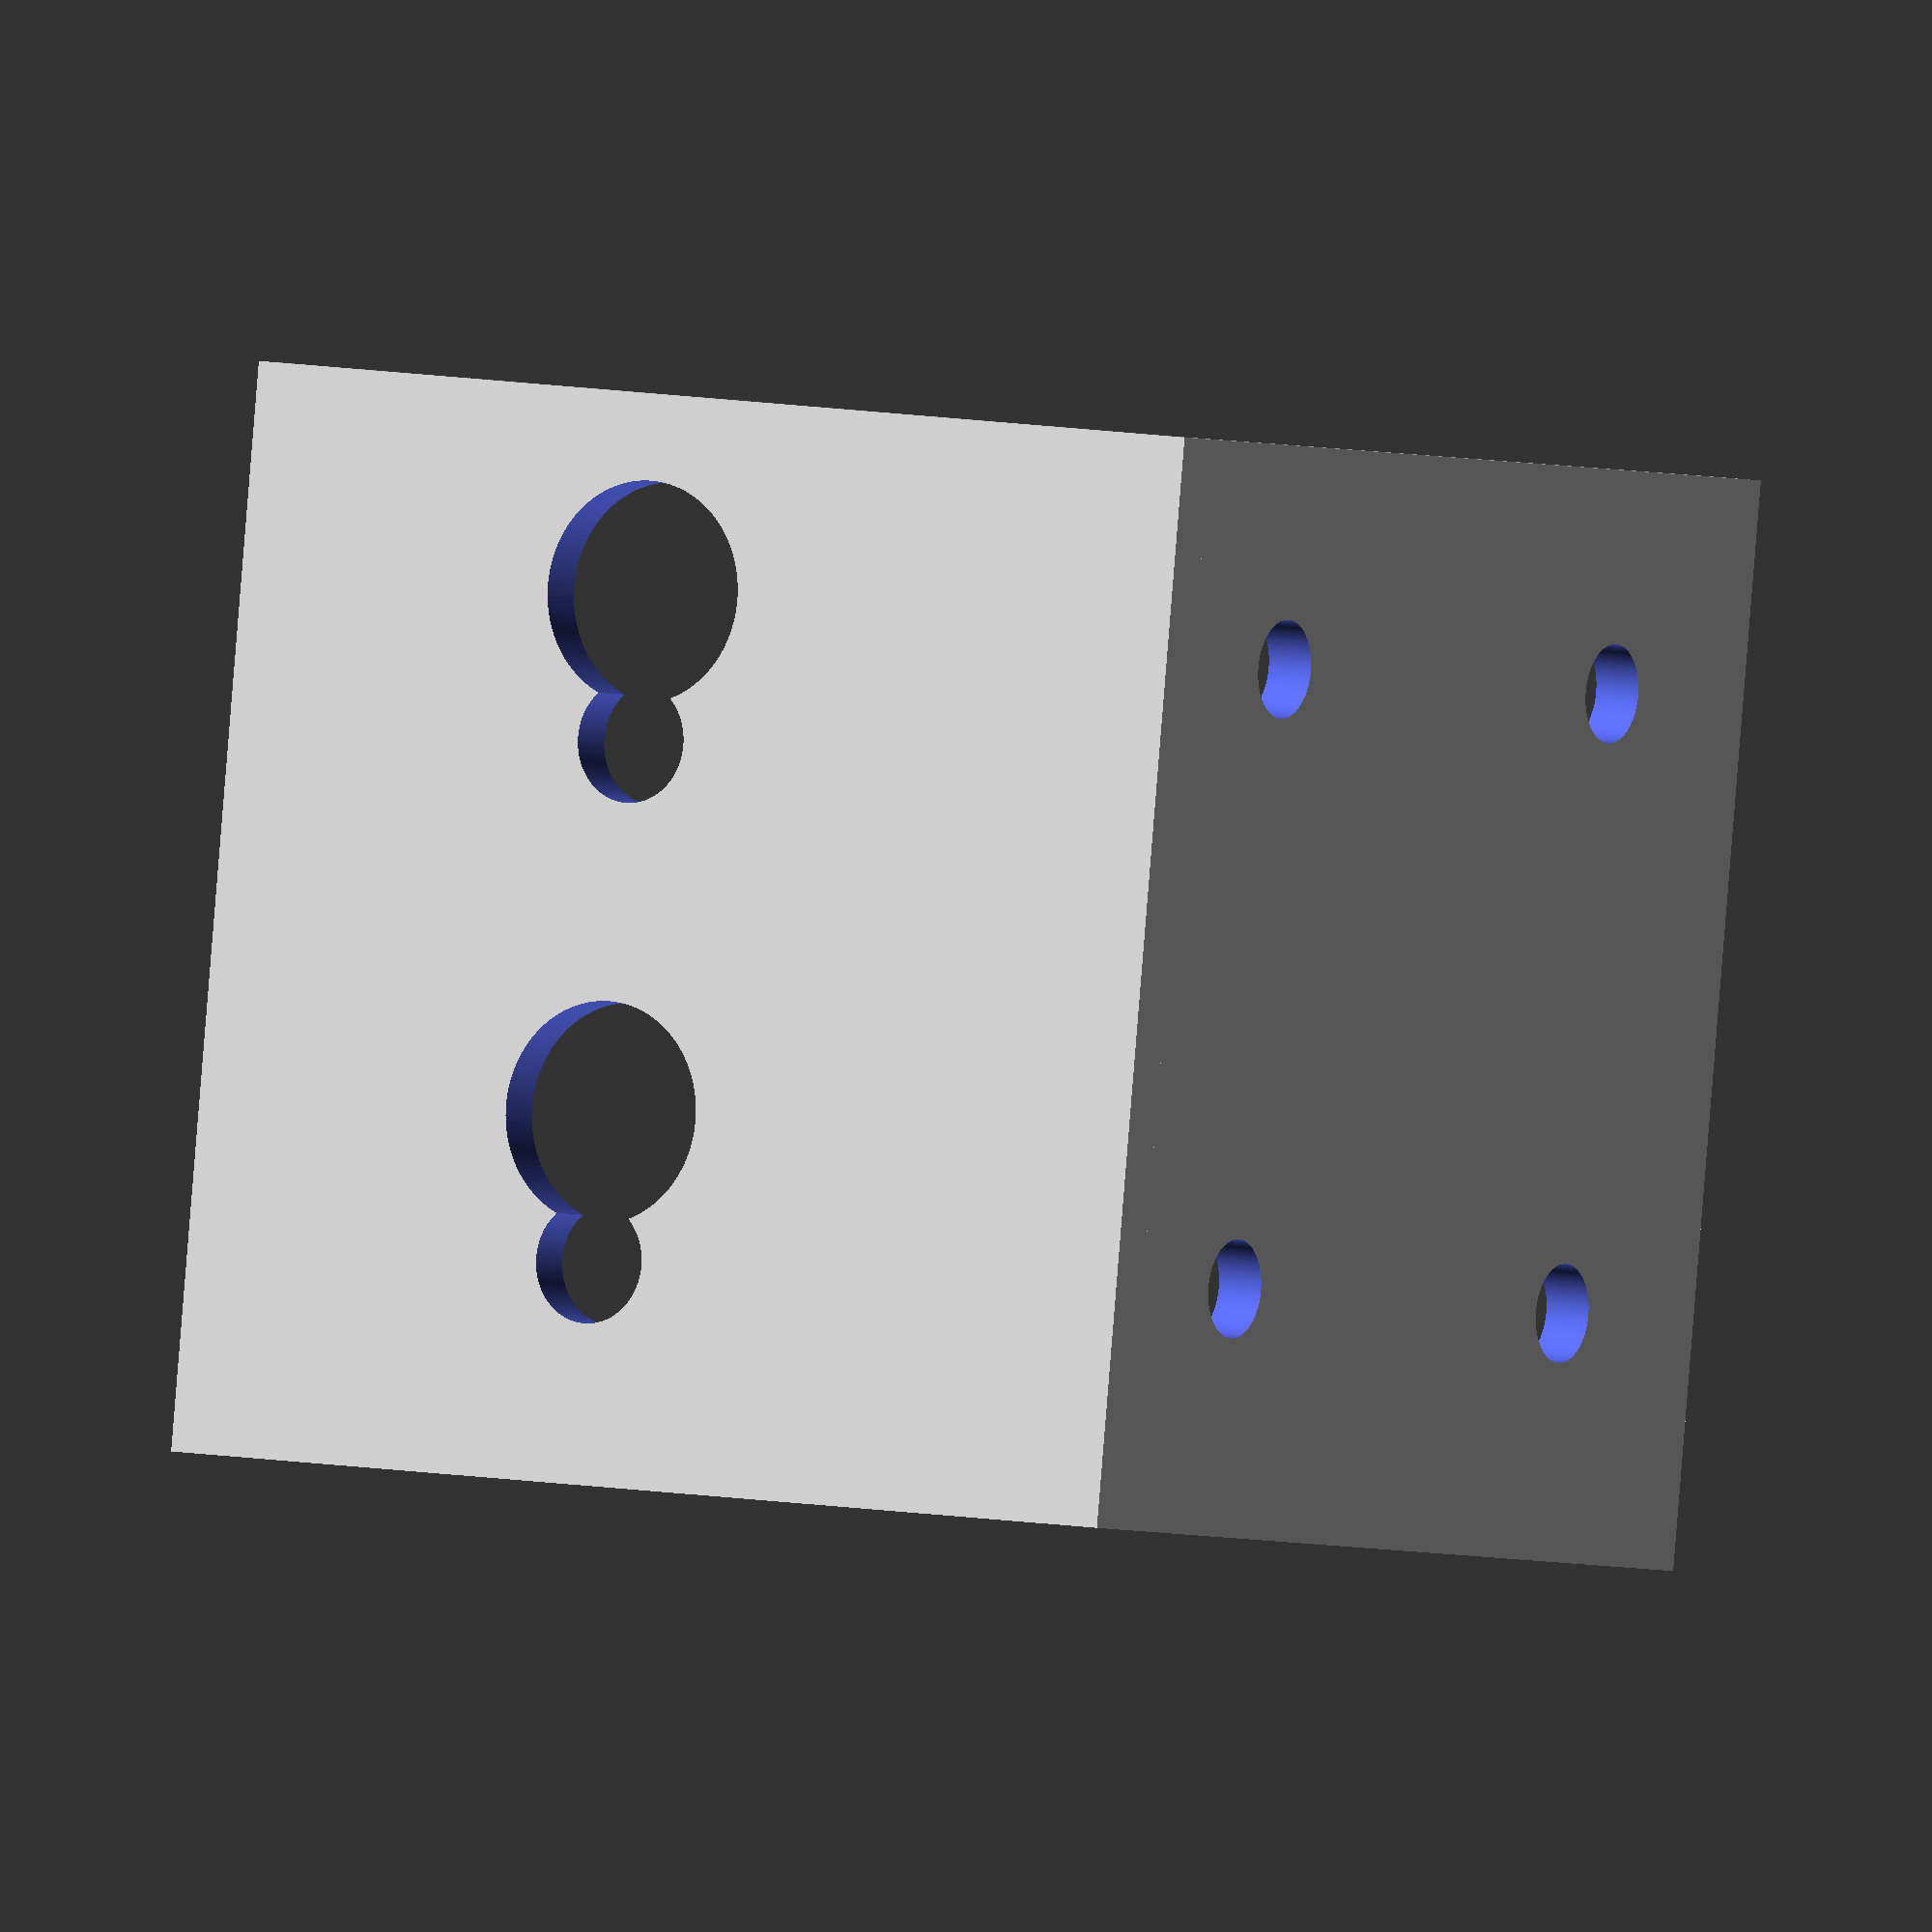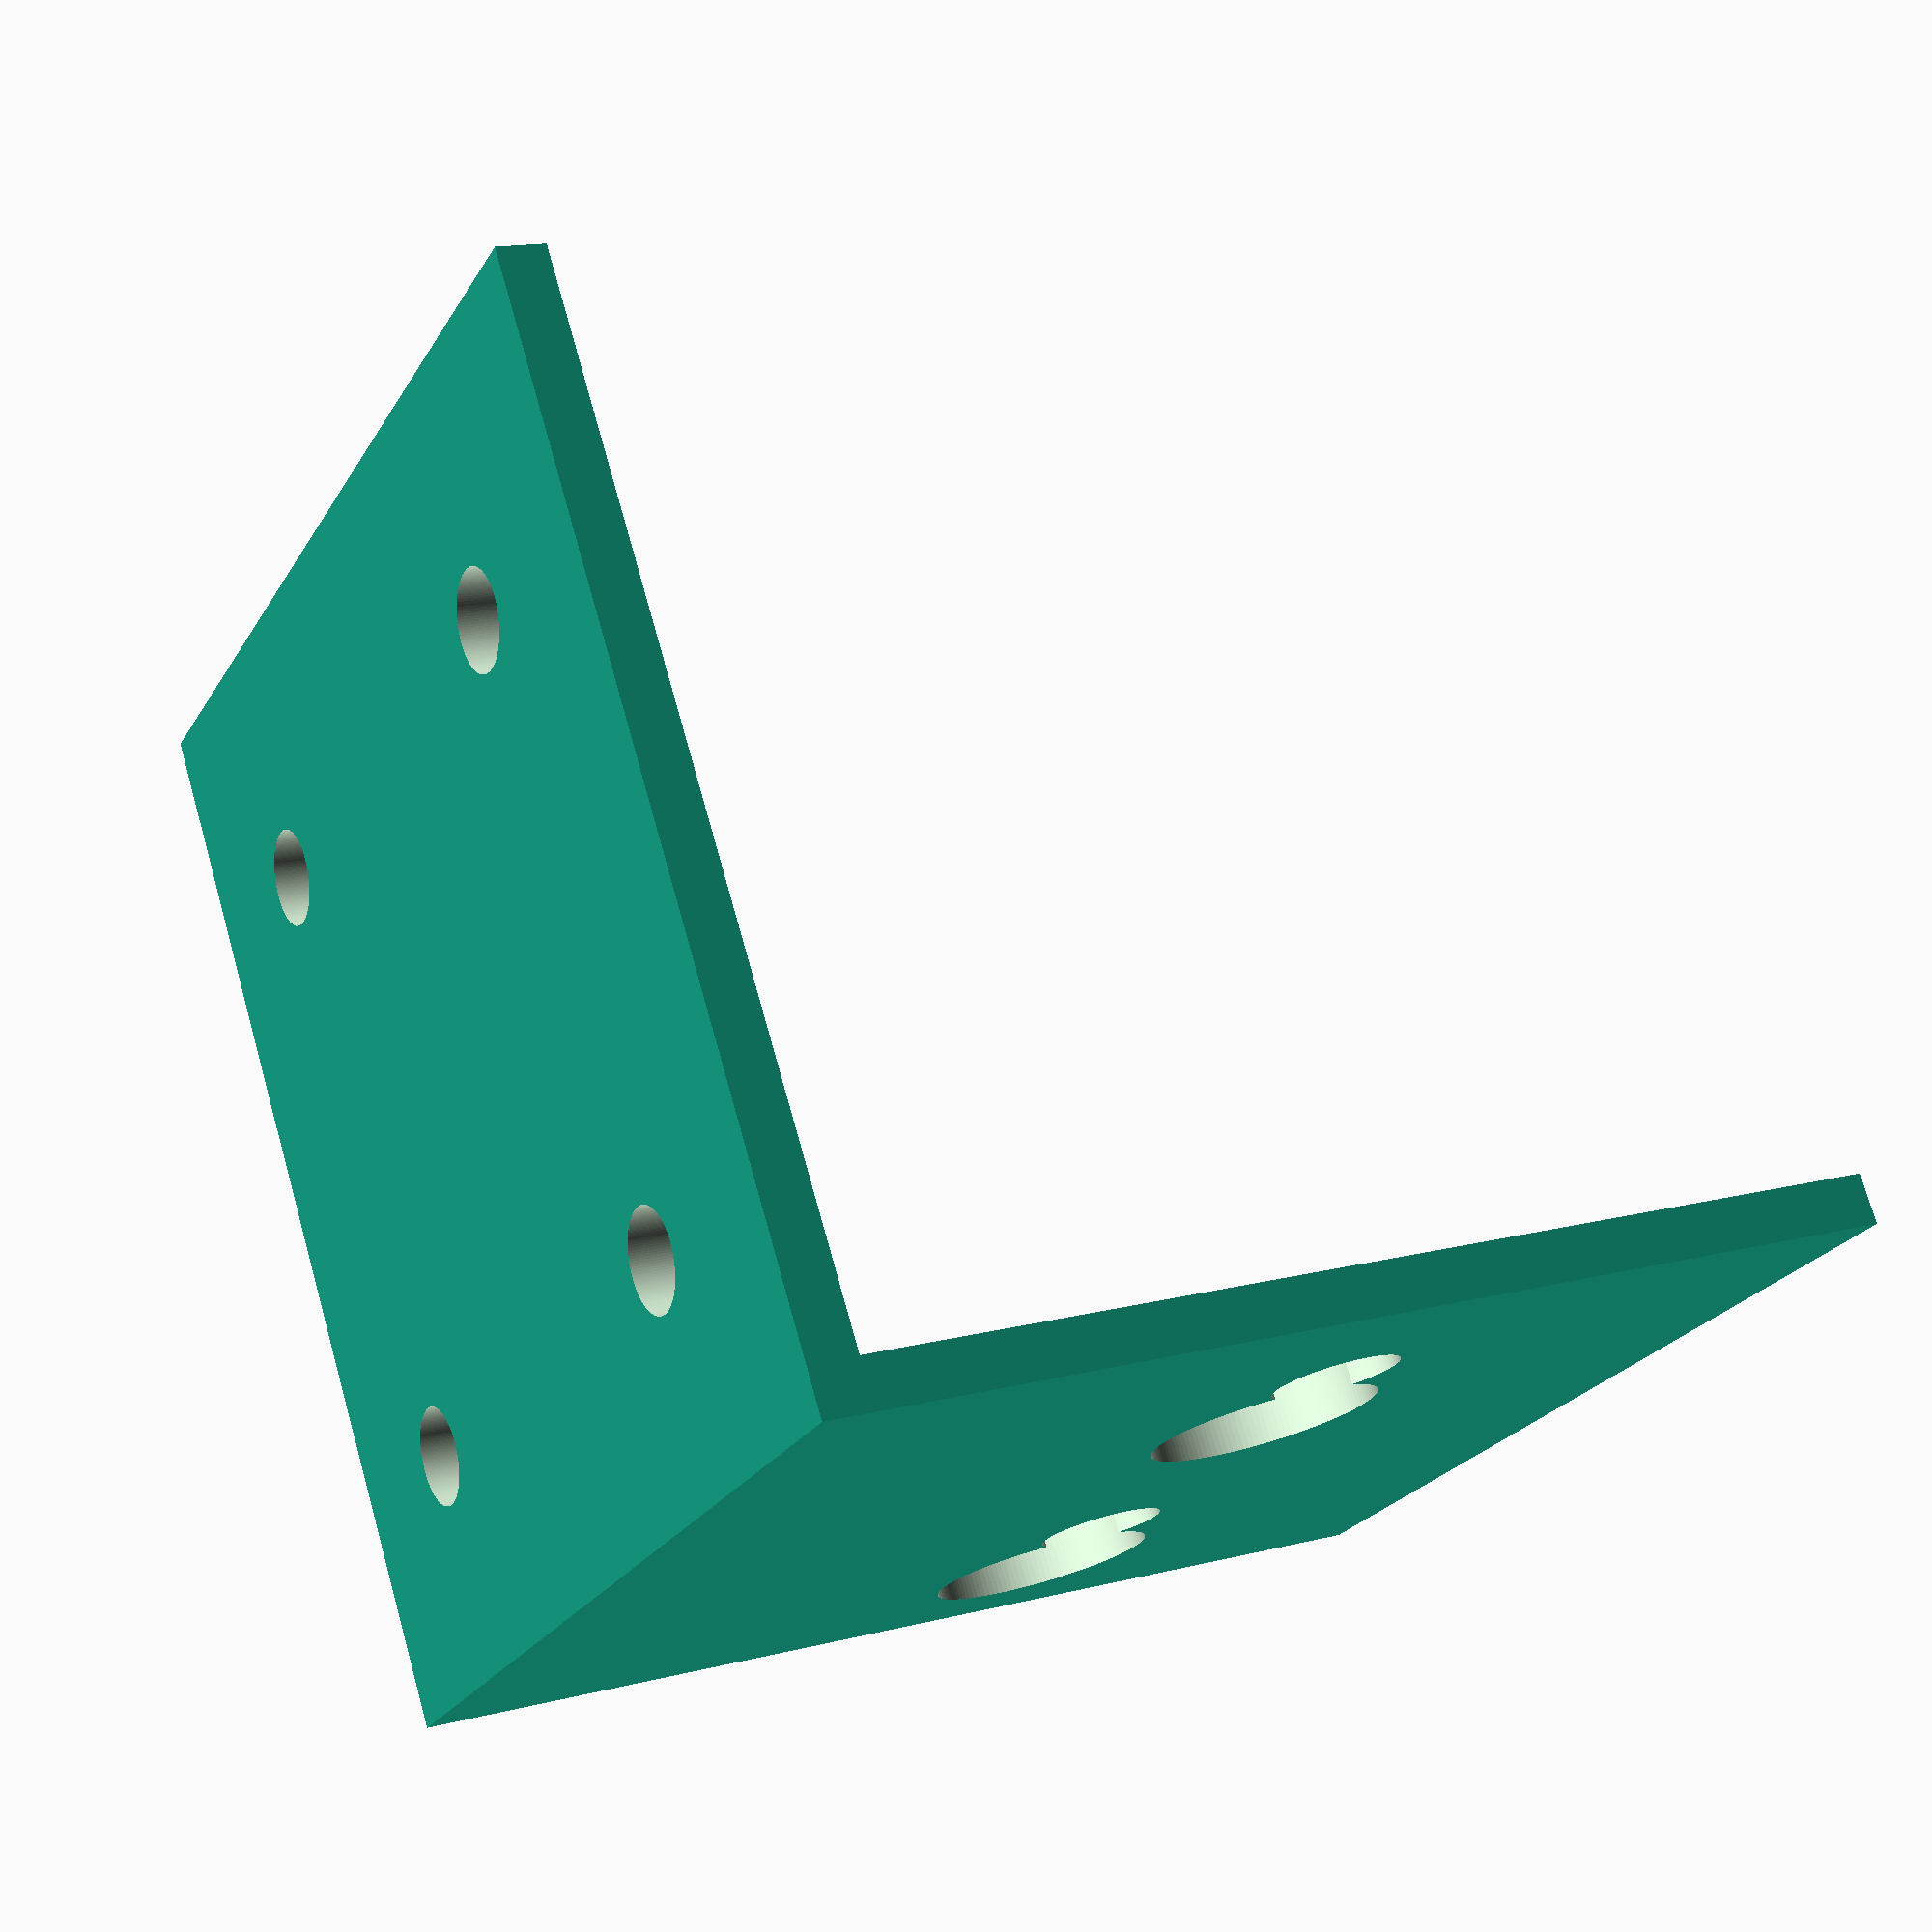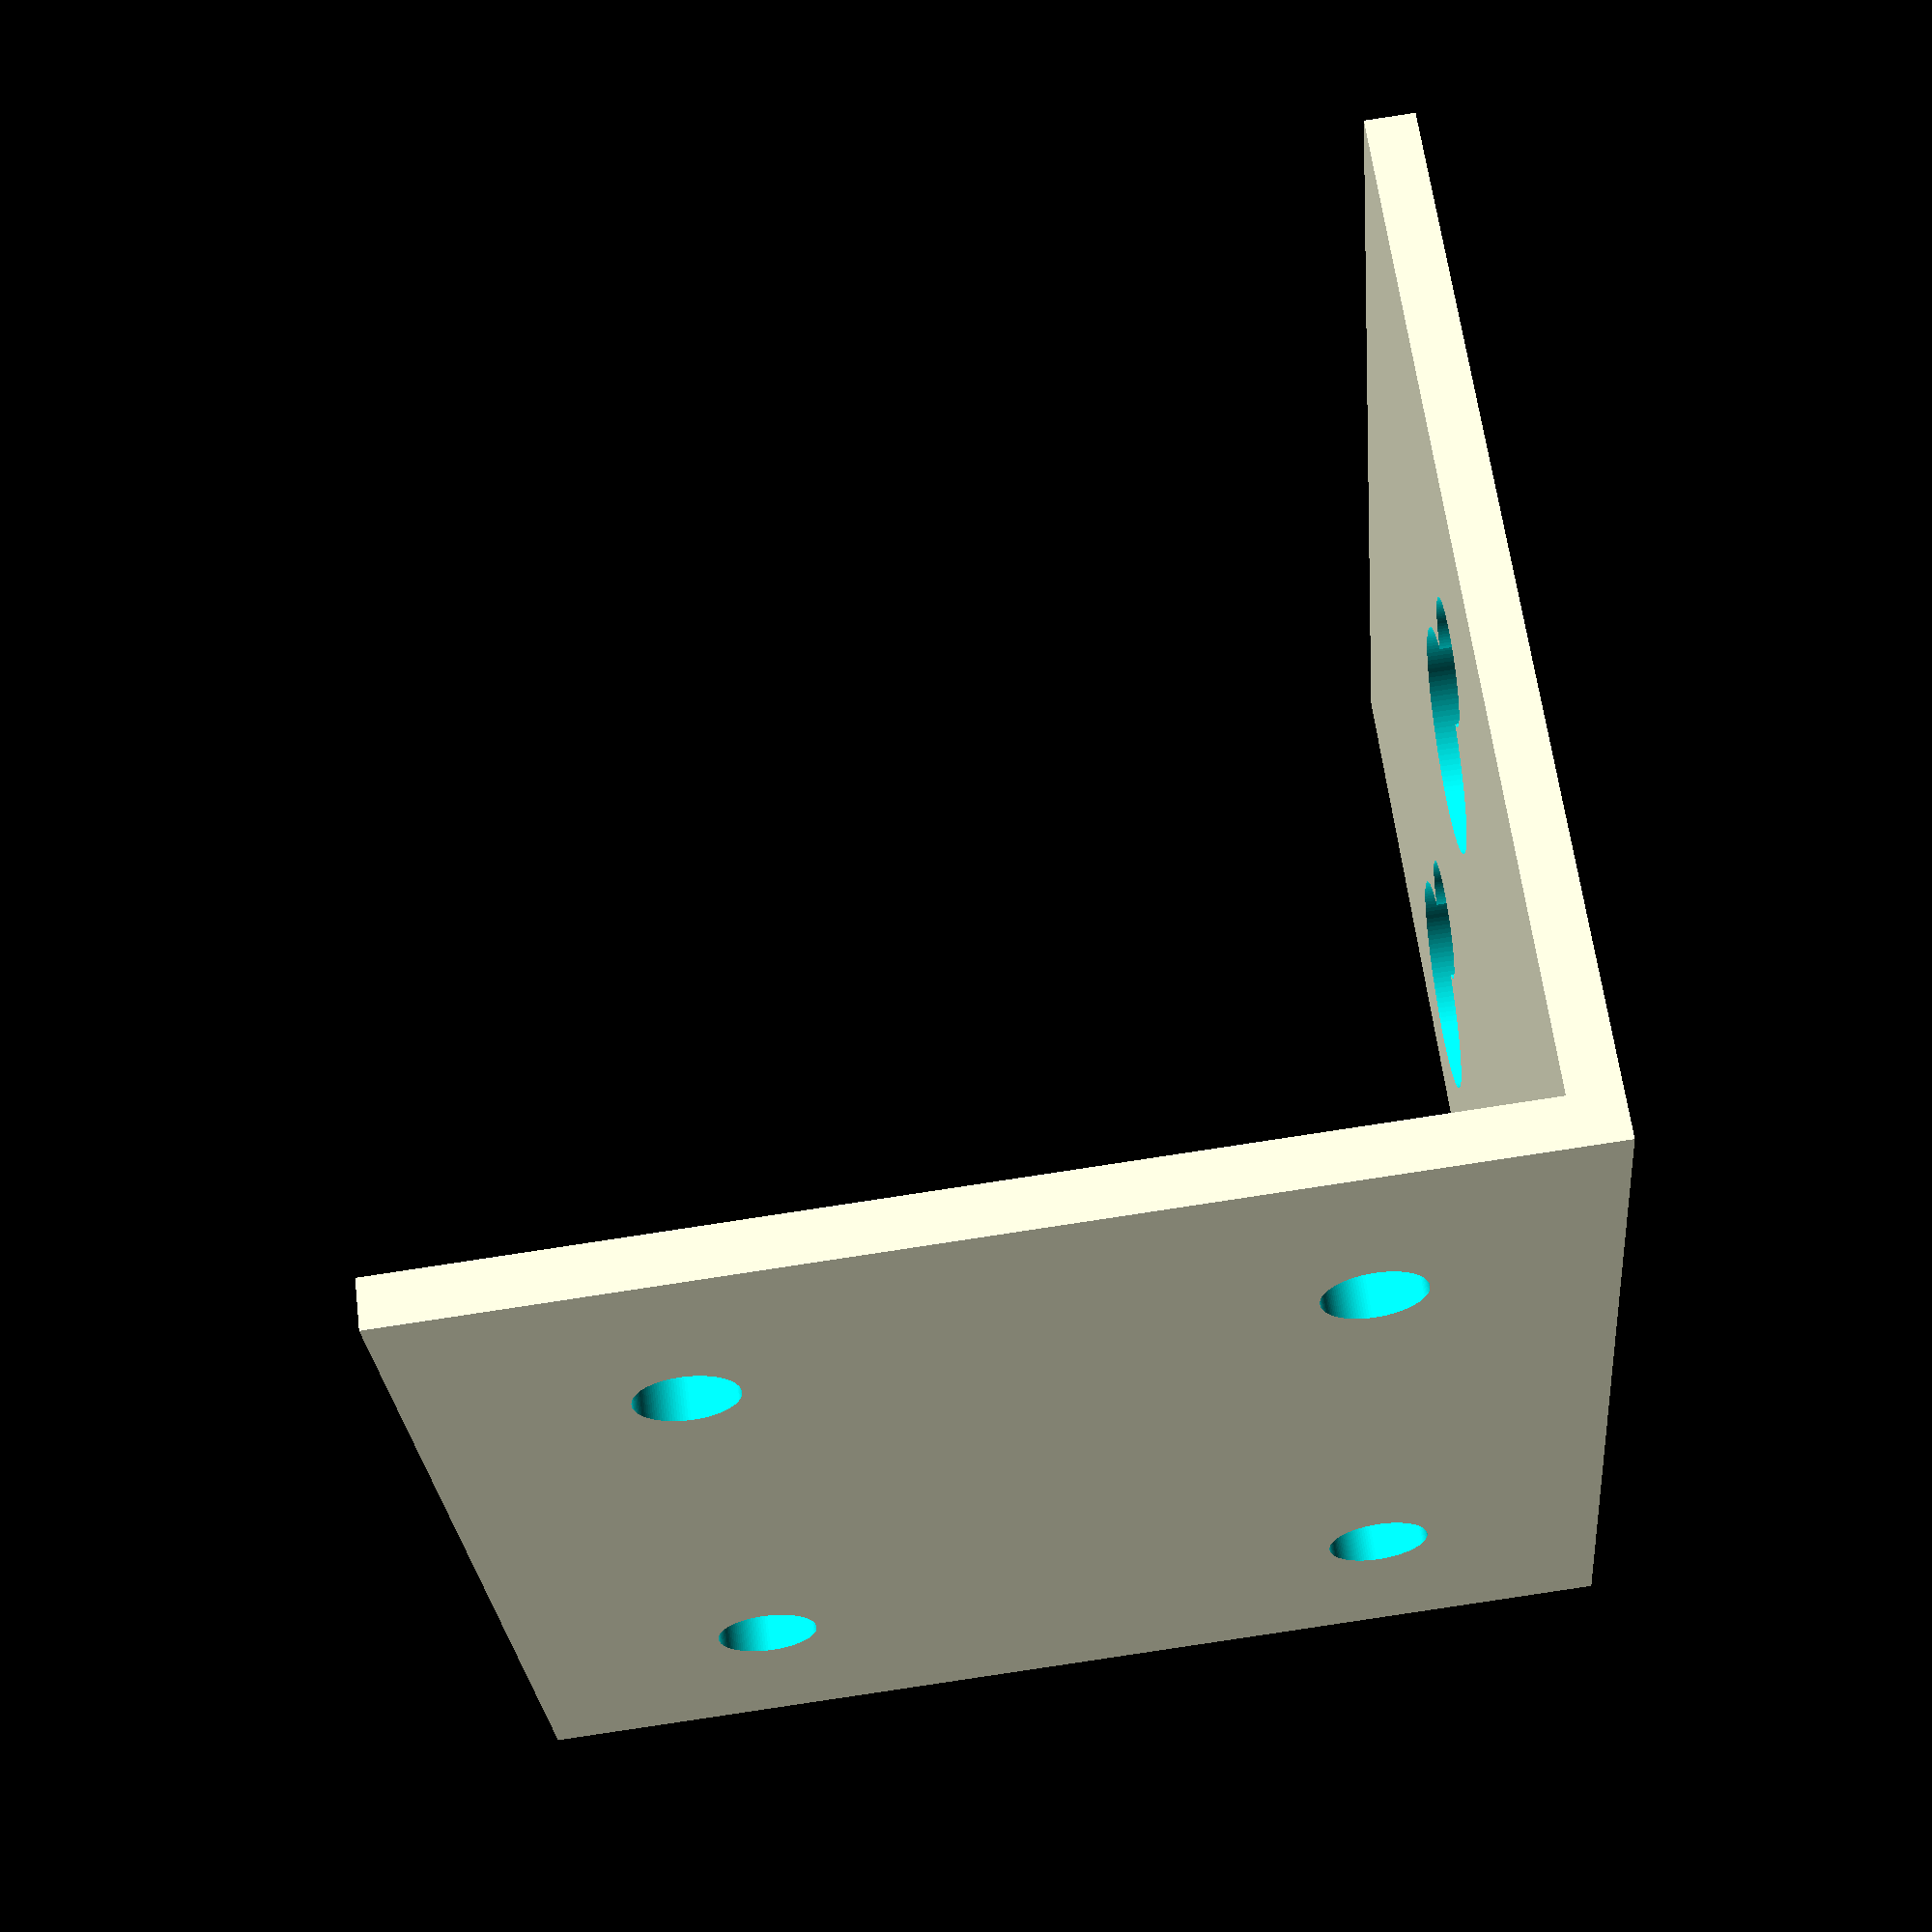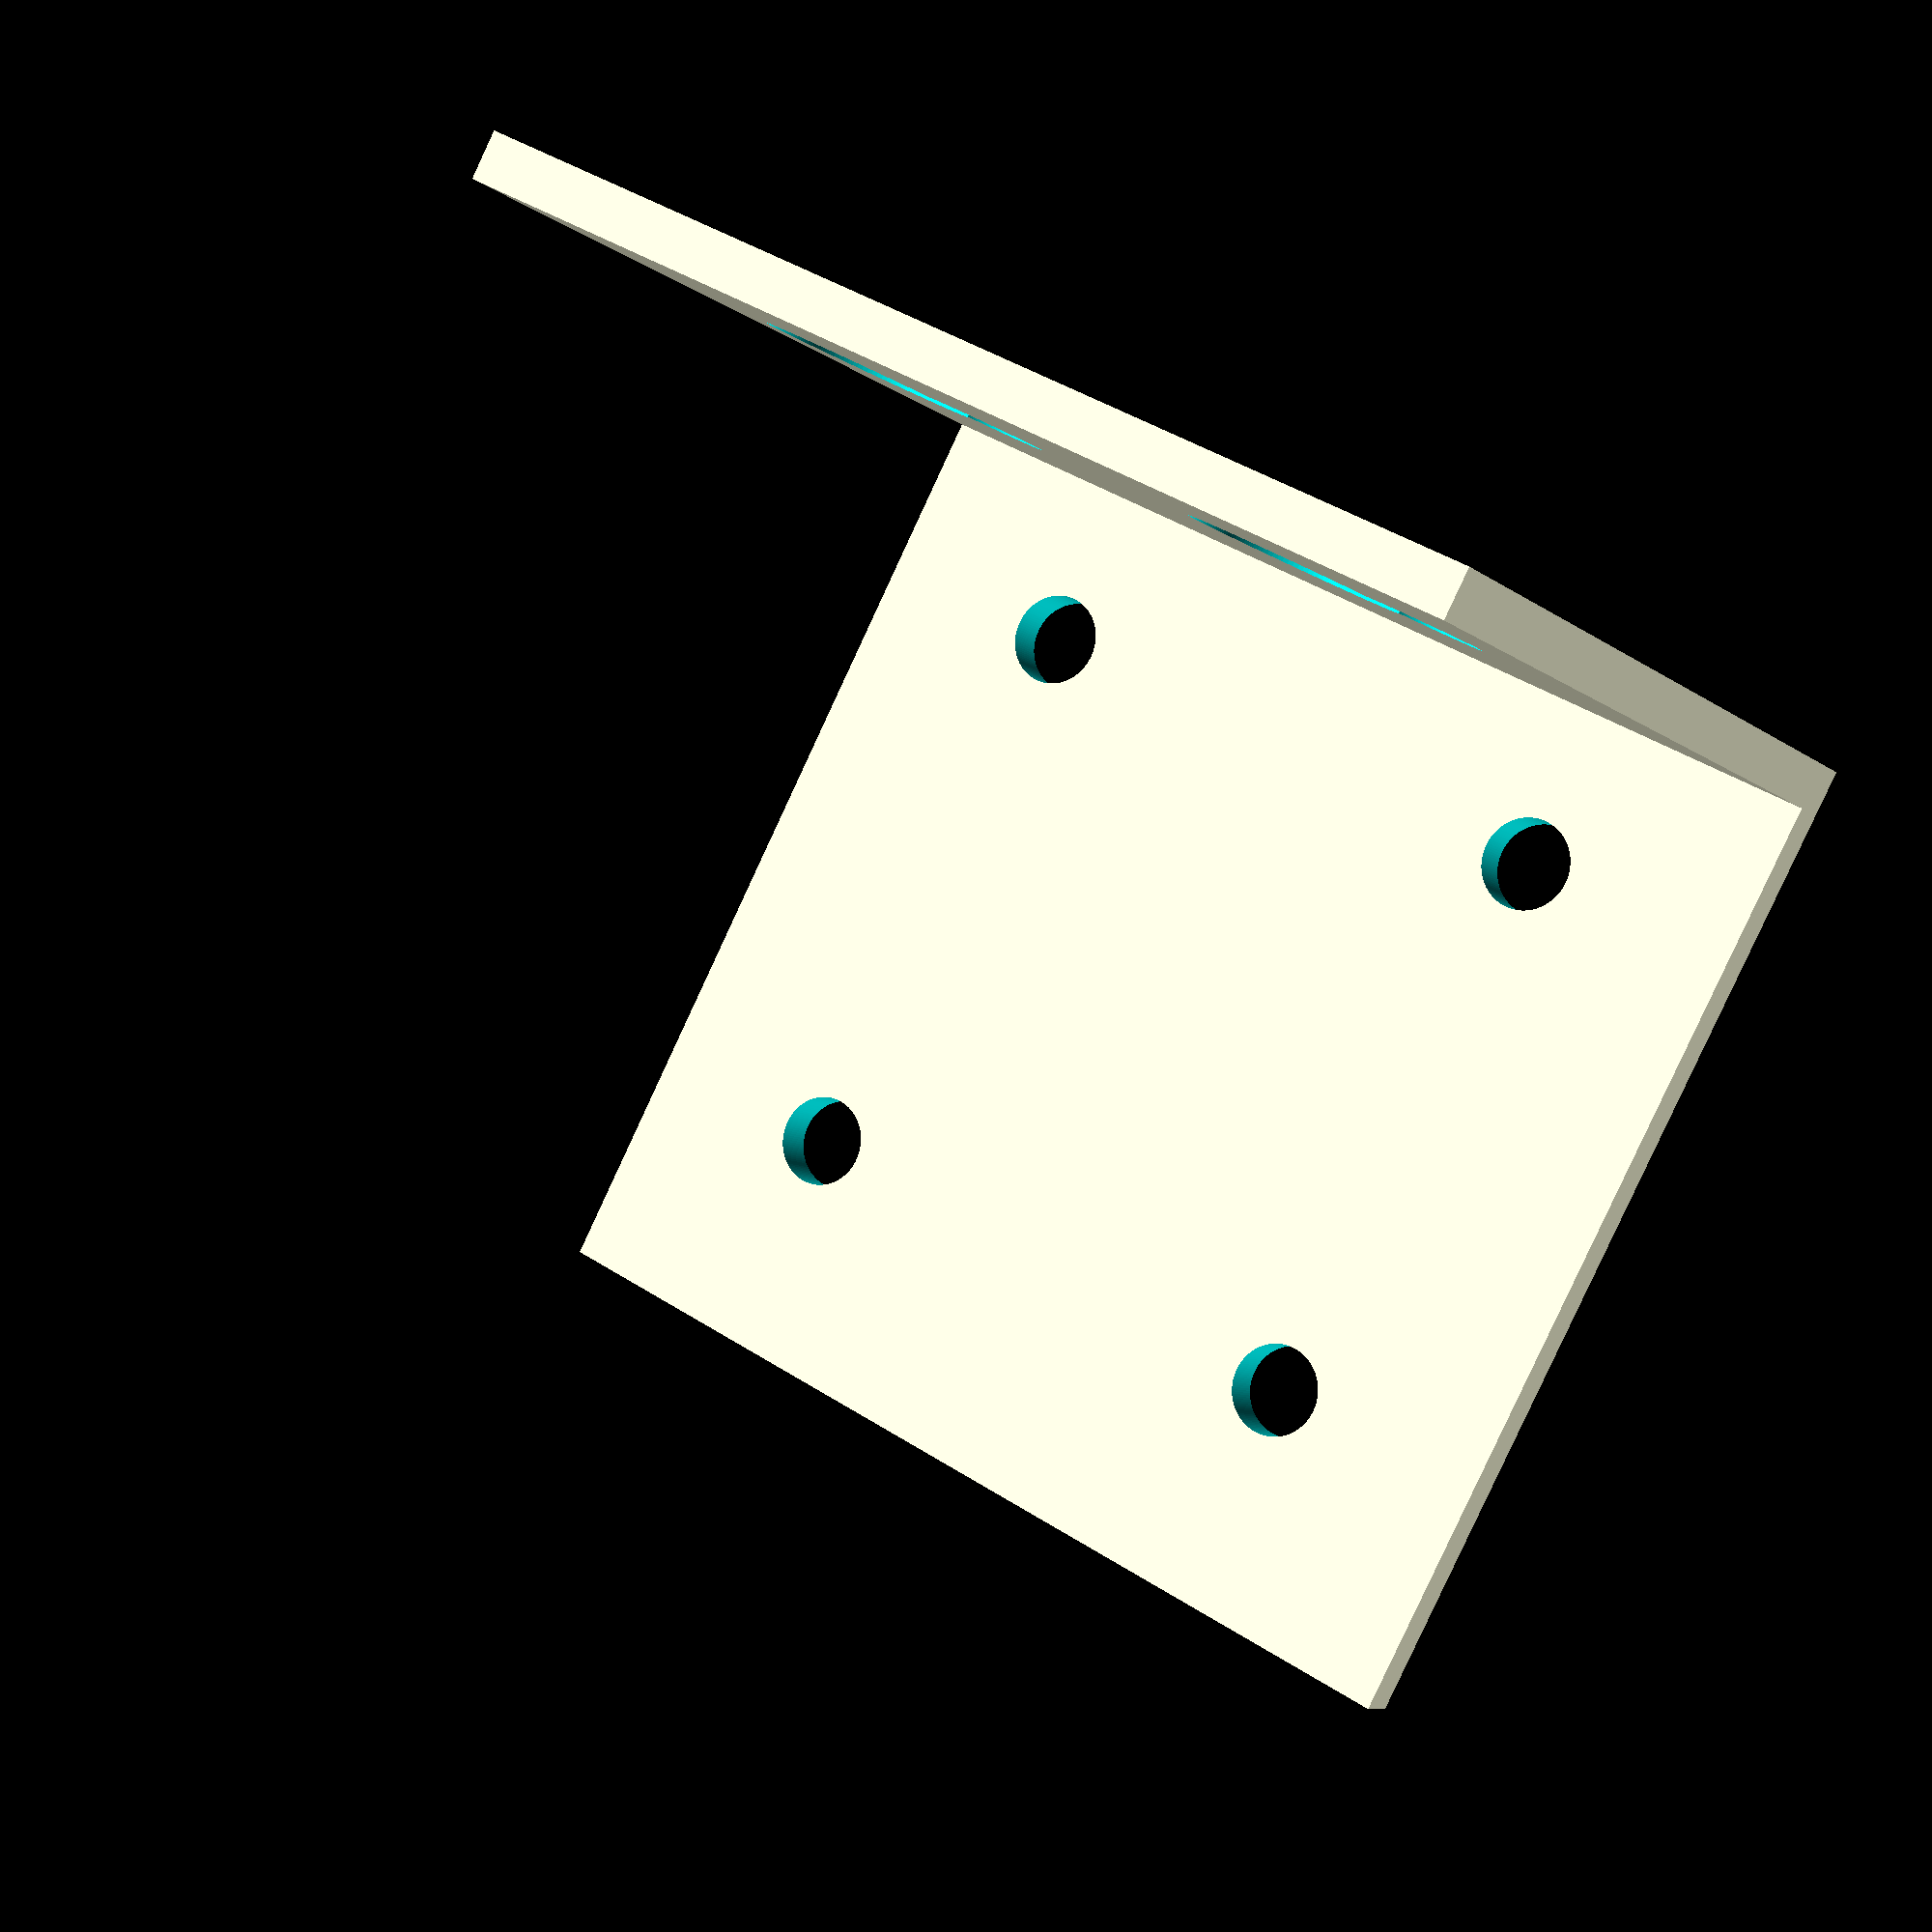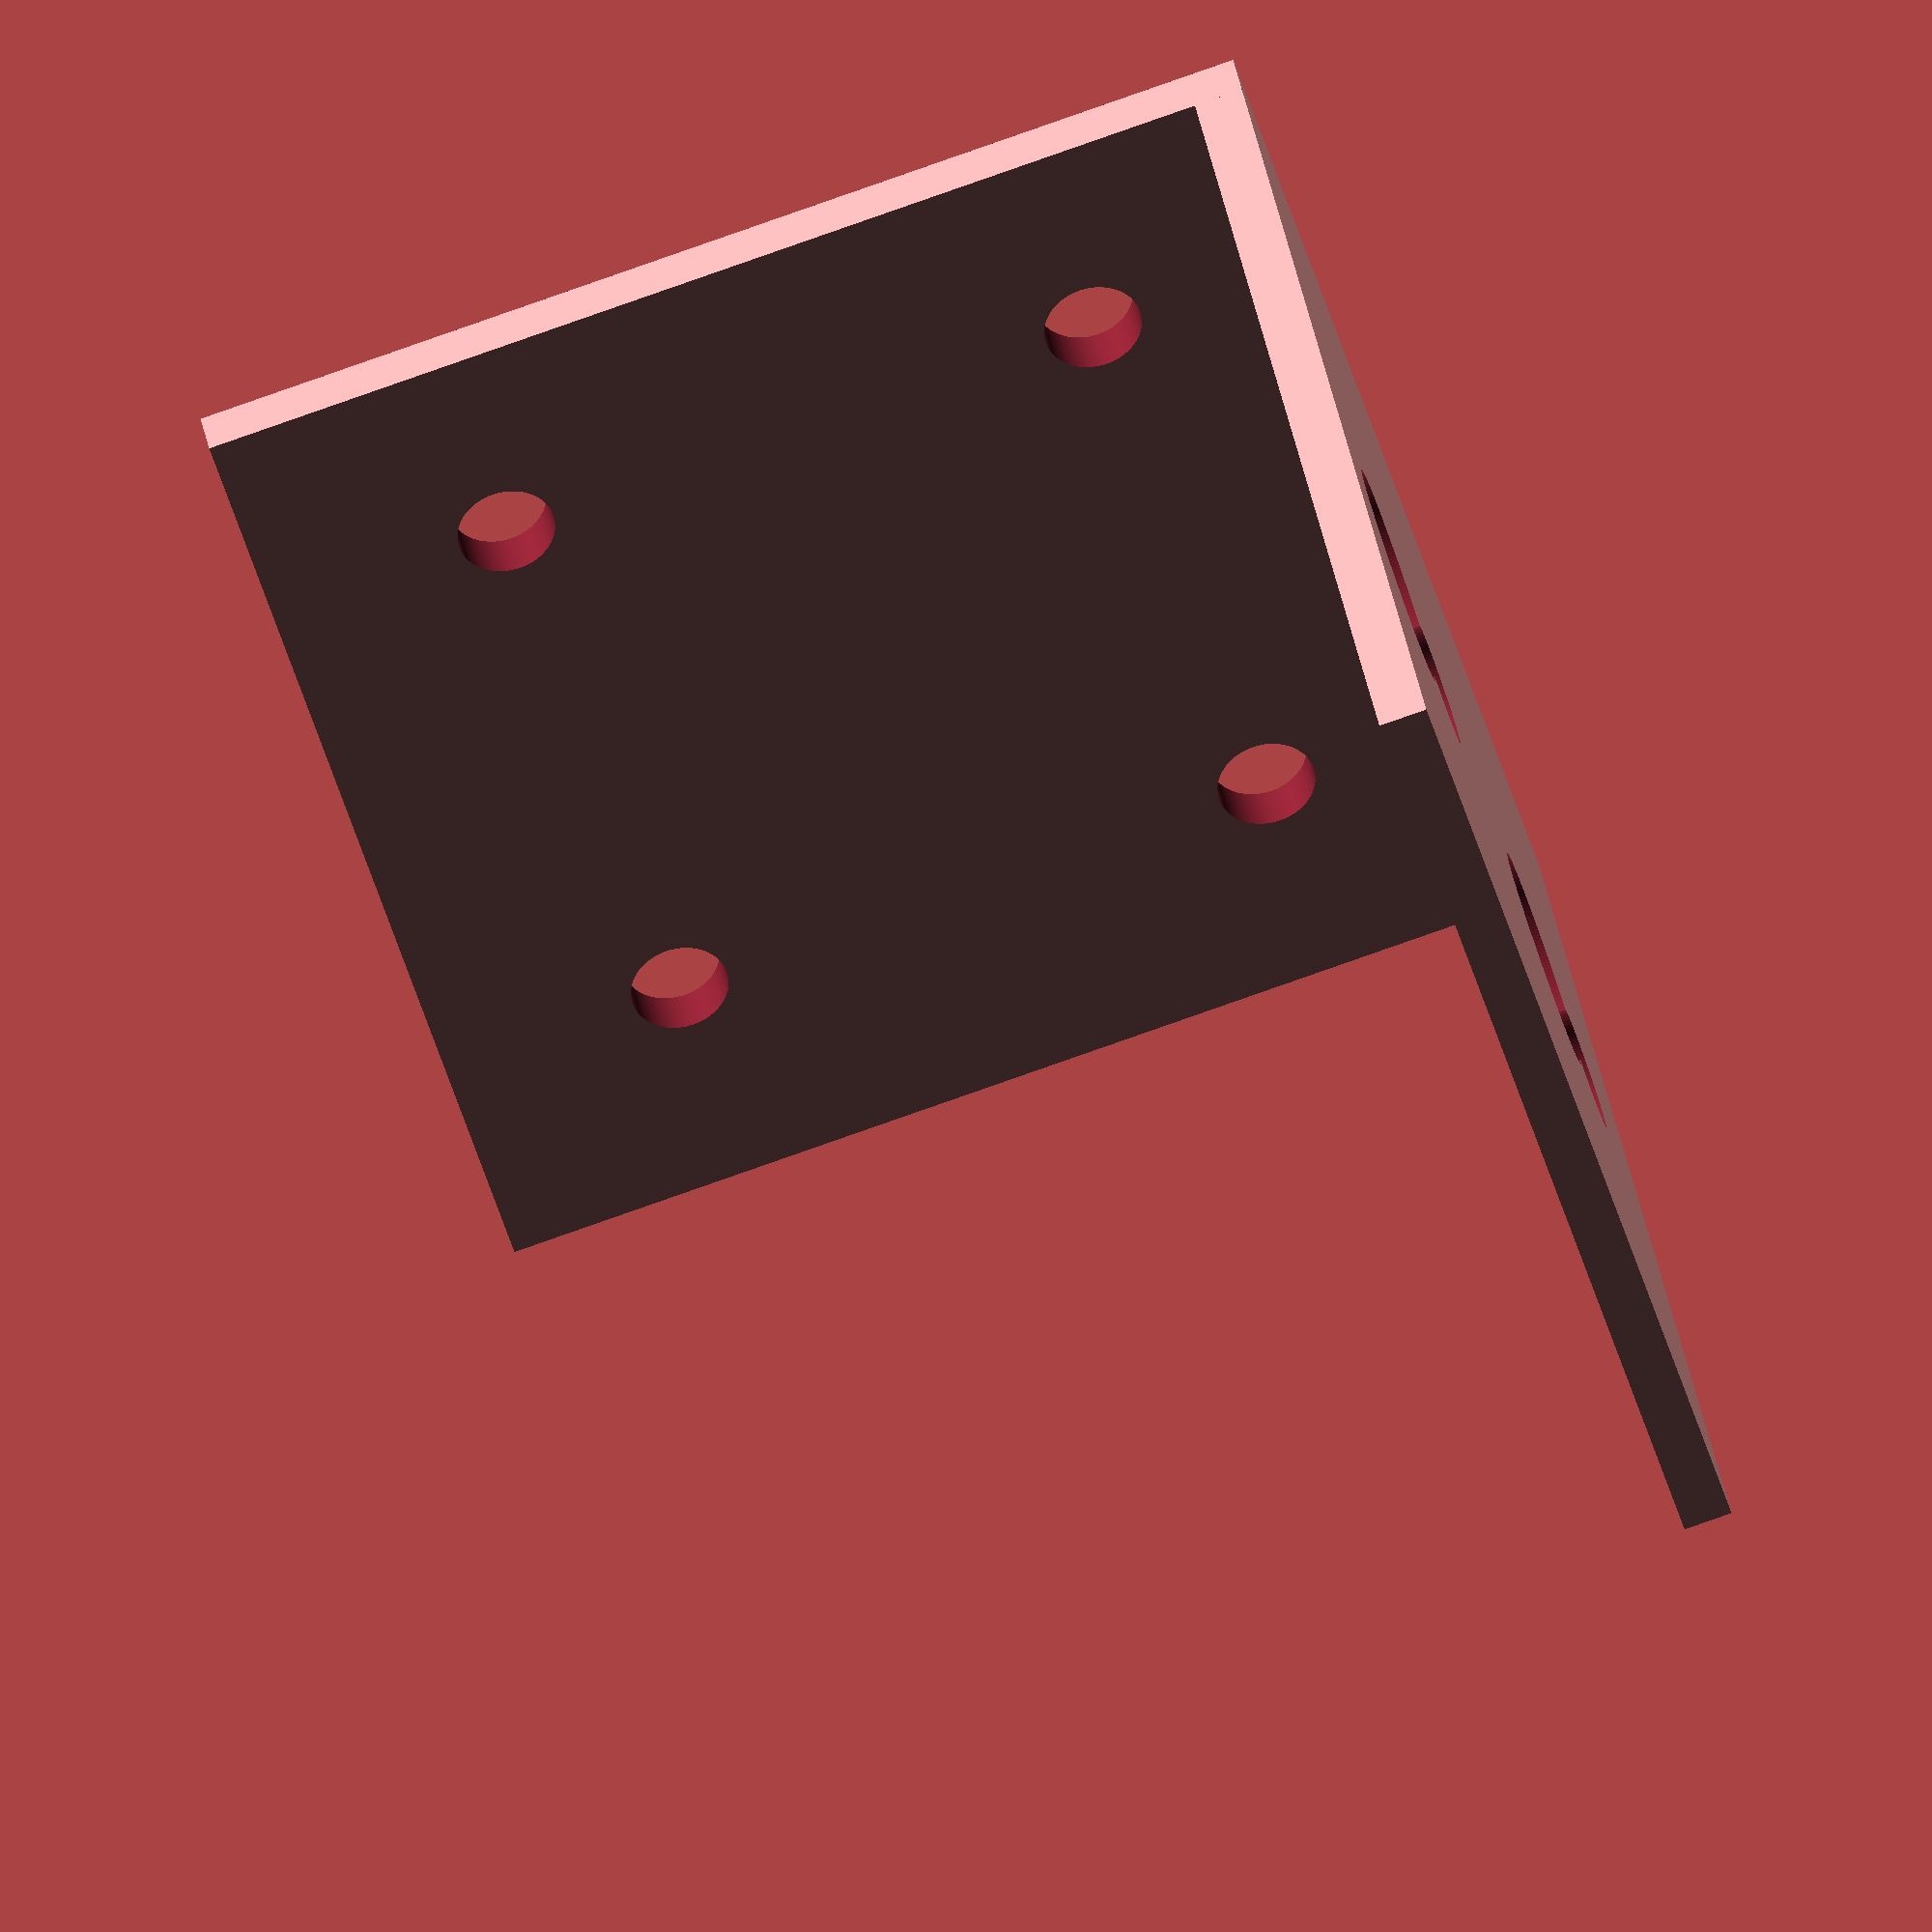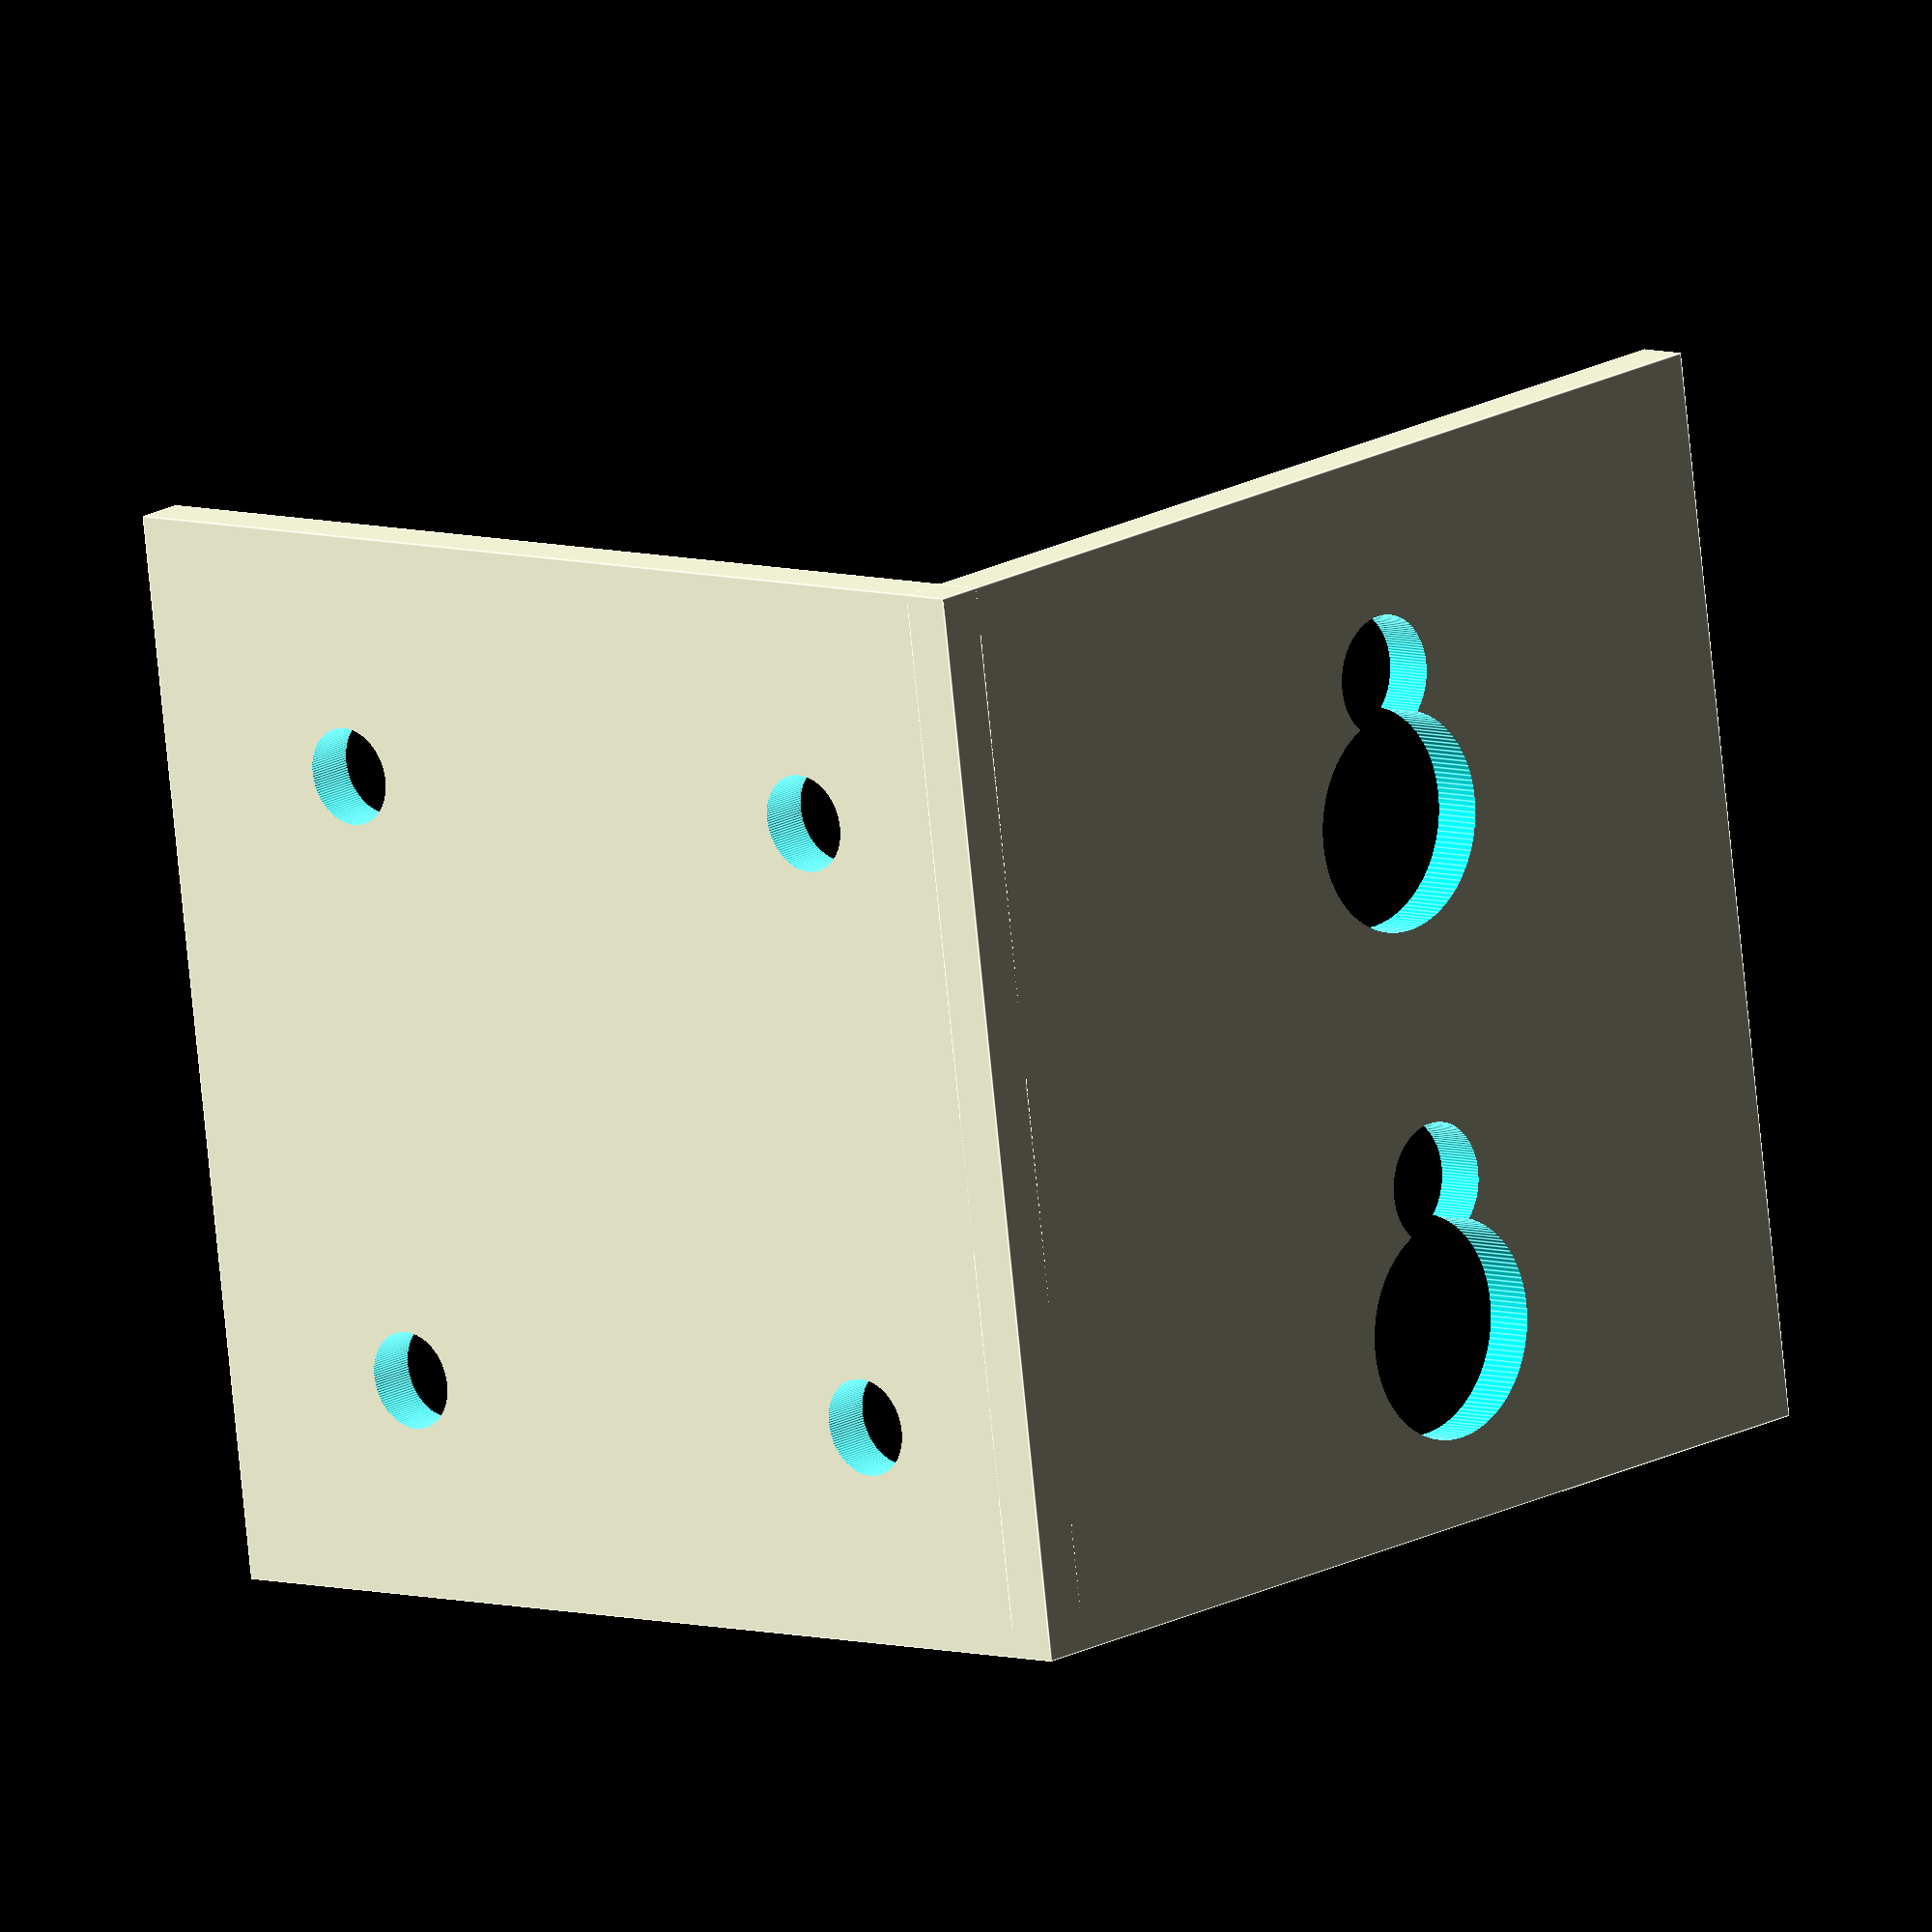
<openscad>
$fn = 128;
difference()
{
  cube([44,2,44]);
  translate([9,4,10]) rotate([90,0,0]) cylinder(h=6,d=4);
  translate([34,4,10]) rotate([90,0,0]) cylinder(h=6,d=4);
  translate([9,4,35]) rotate([90,0,0]) cylinder(h=6,d=4);
  translate([34,4,35]) rotate([90,0,0]) cylinder(h=6,d=4);
}
difference()
{
  cube([2,44,44]);
  translate([-2,25,9]) rotate([0,90,0]) cylinder(h=6,d=5);
  translate([-2,25,15]) rotate([0,90,0]) cylinder(h=6,d=9);
  translate([-2,25,30]) rotate([0,90,0]) cylinder(h=6,d=5);
  translate([-2,25,36]) rotate([0,90,0]) cylinder(h=6,d=9);
}
</openscad>
<views>
elev=89.8 azim=301.9 roll=355.4 proj=o view=wireframe
elev=23.2 azim=287.2 roll=157.0 proj=p view=wireframe
elev=207.4 azim=187.3 roll=355.4 proj=p view=solid
elev=137.5 azim=226.3 roll=52.4 proj=p view=wireframe
elev=229.9 azim=349.4 roll=163.8 proj=o view=solid
elev=77.5 azim=317.3 roll=185.7 proj=o view=edges
</views>
